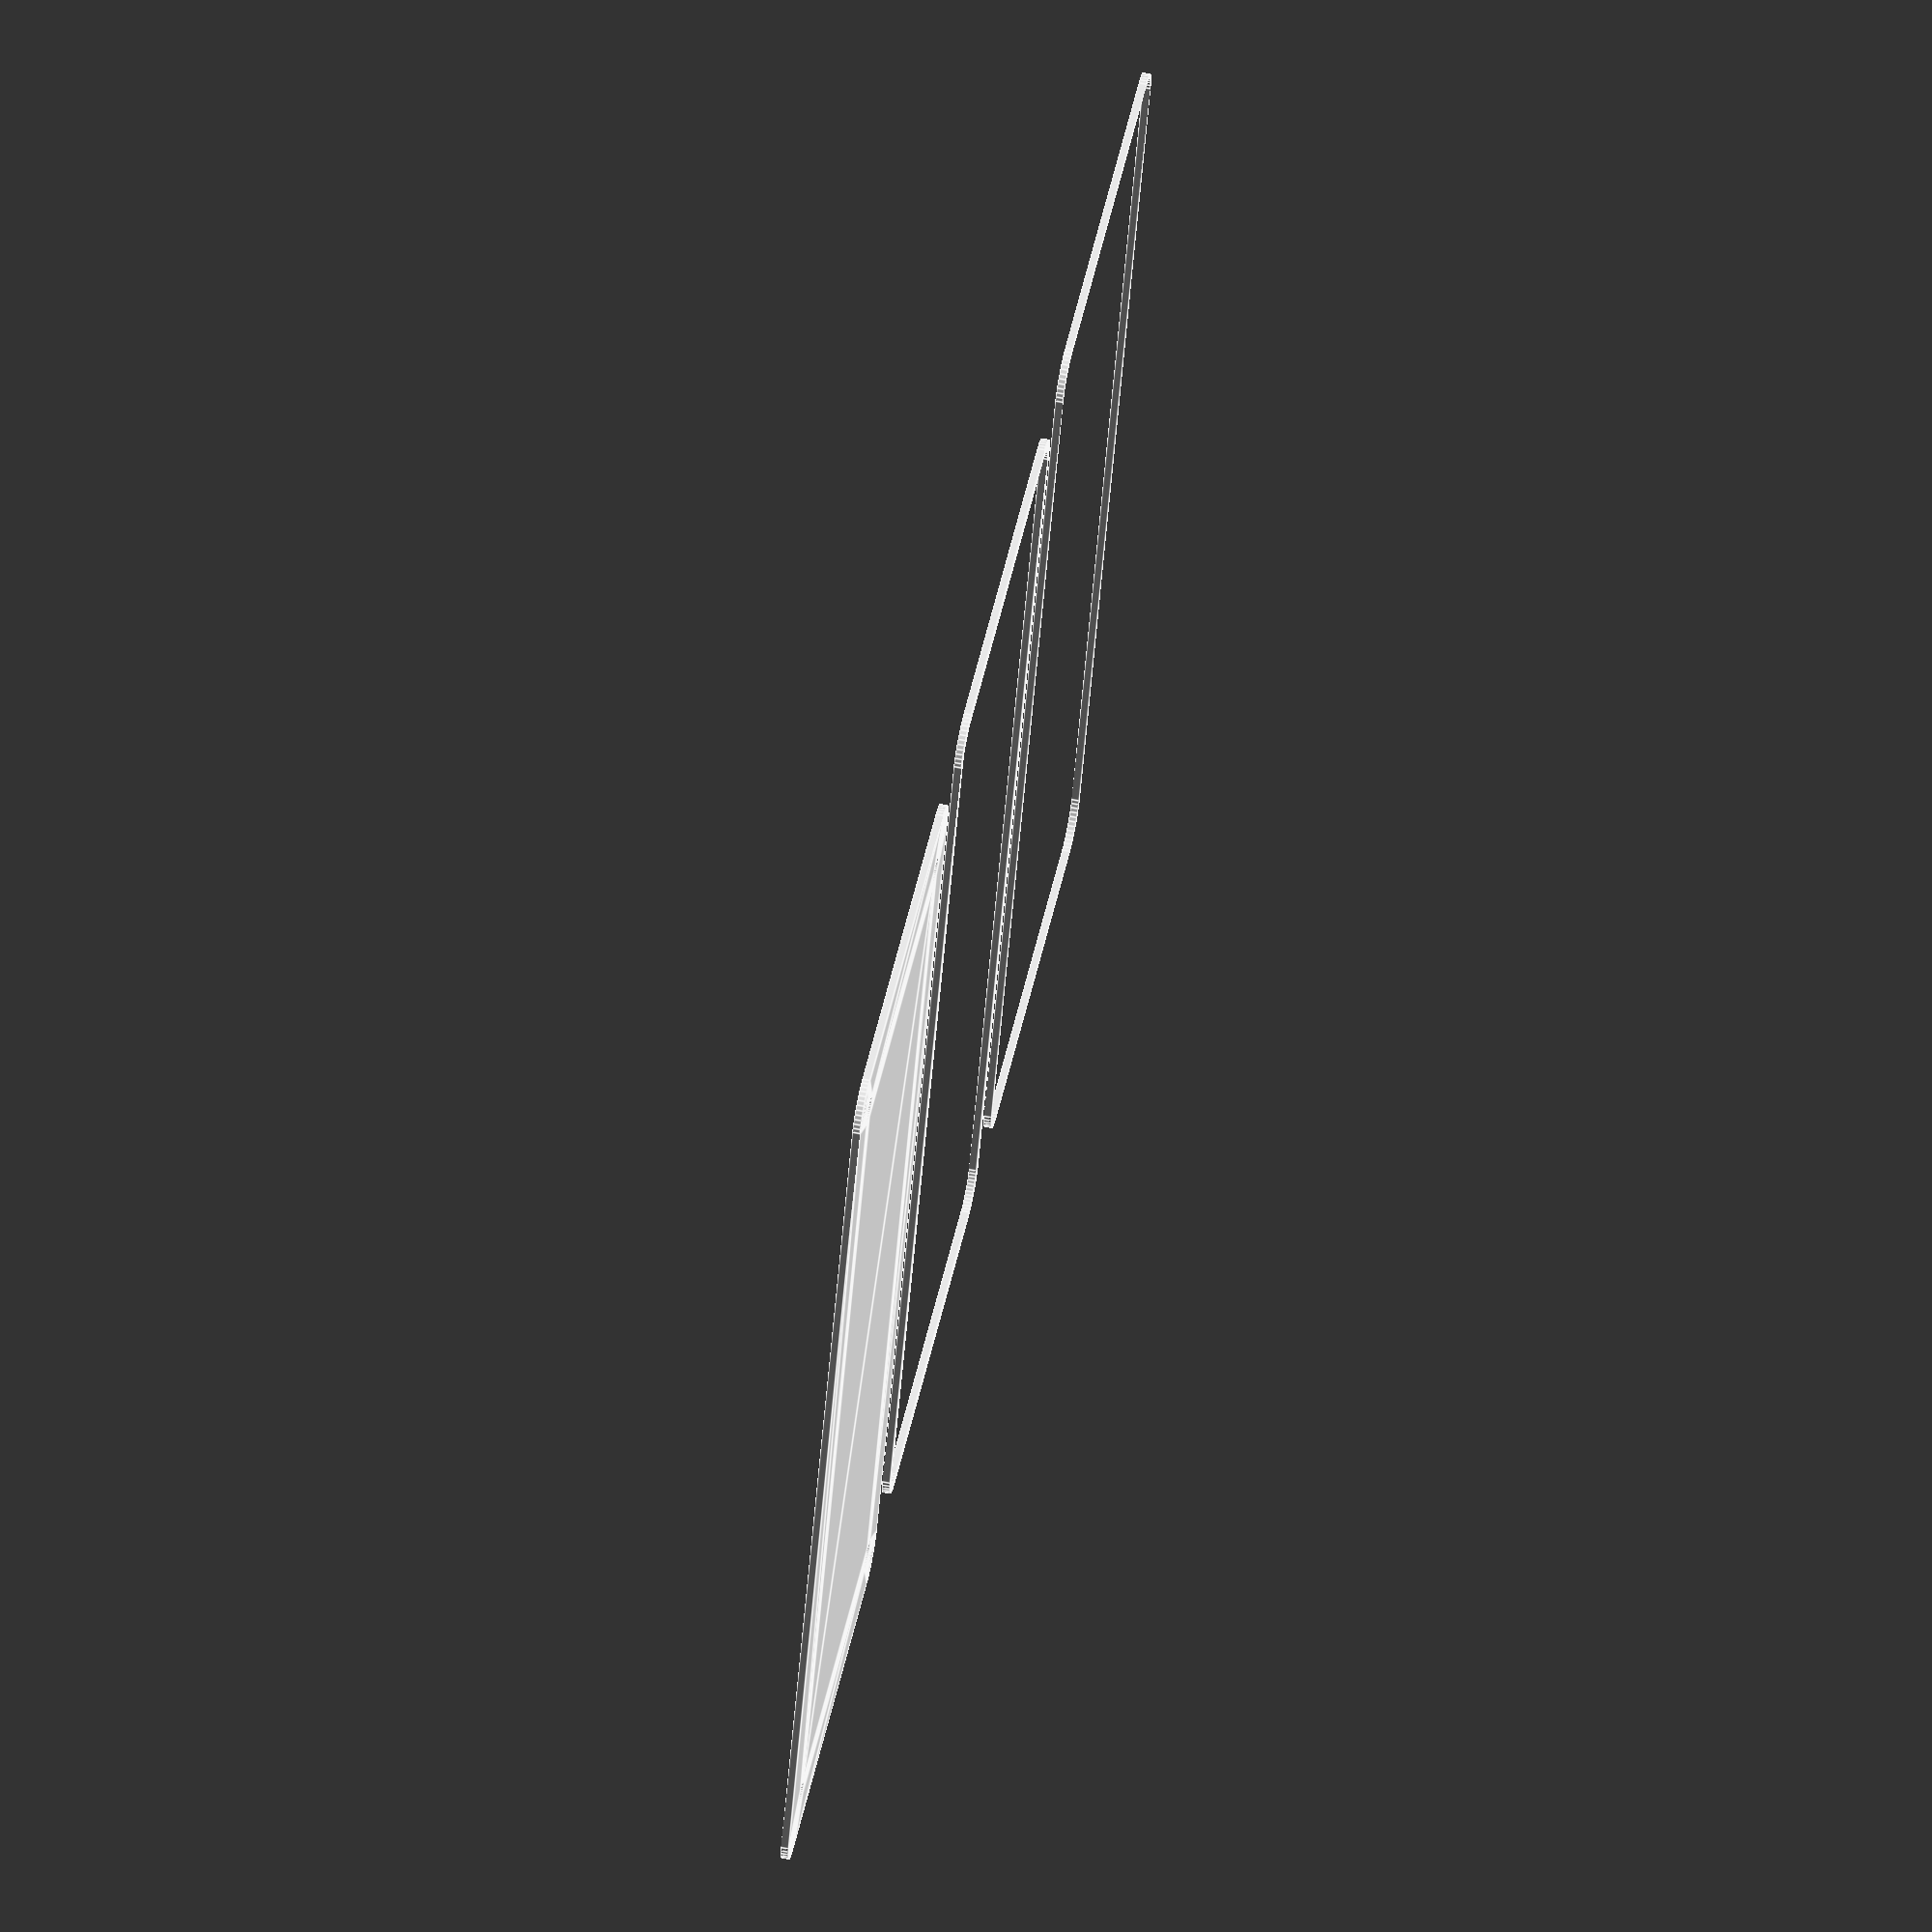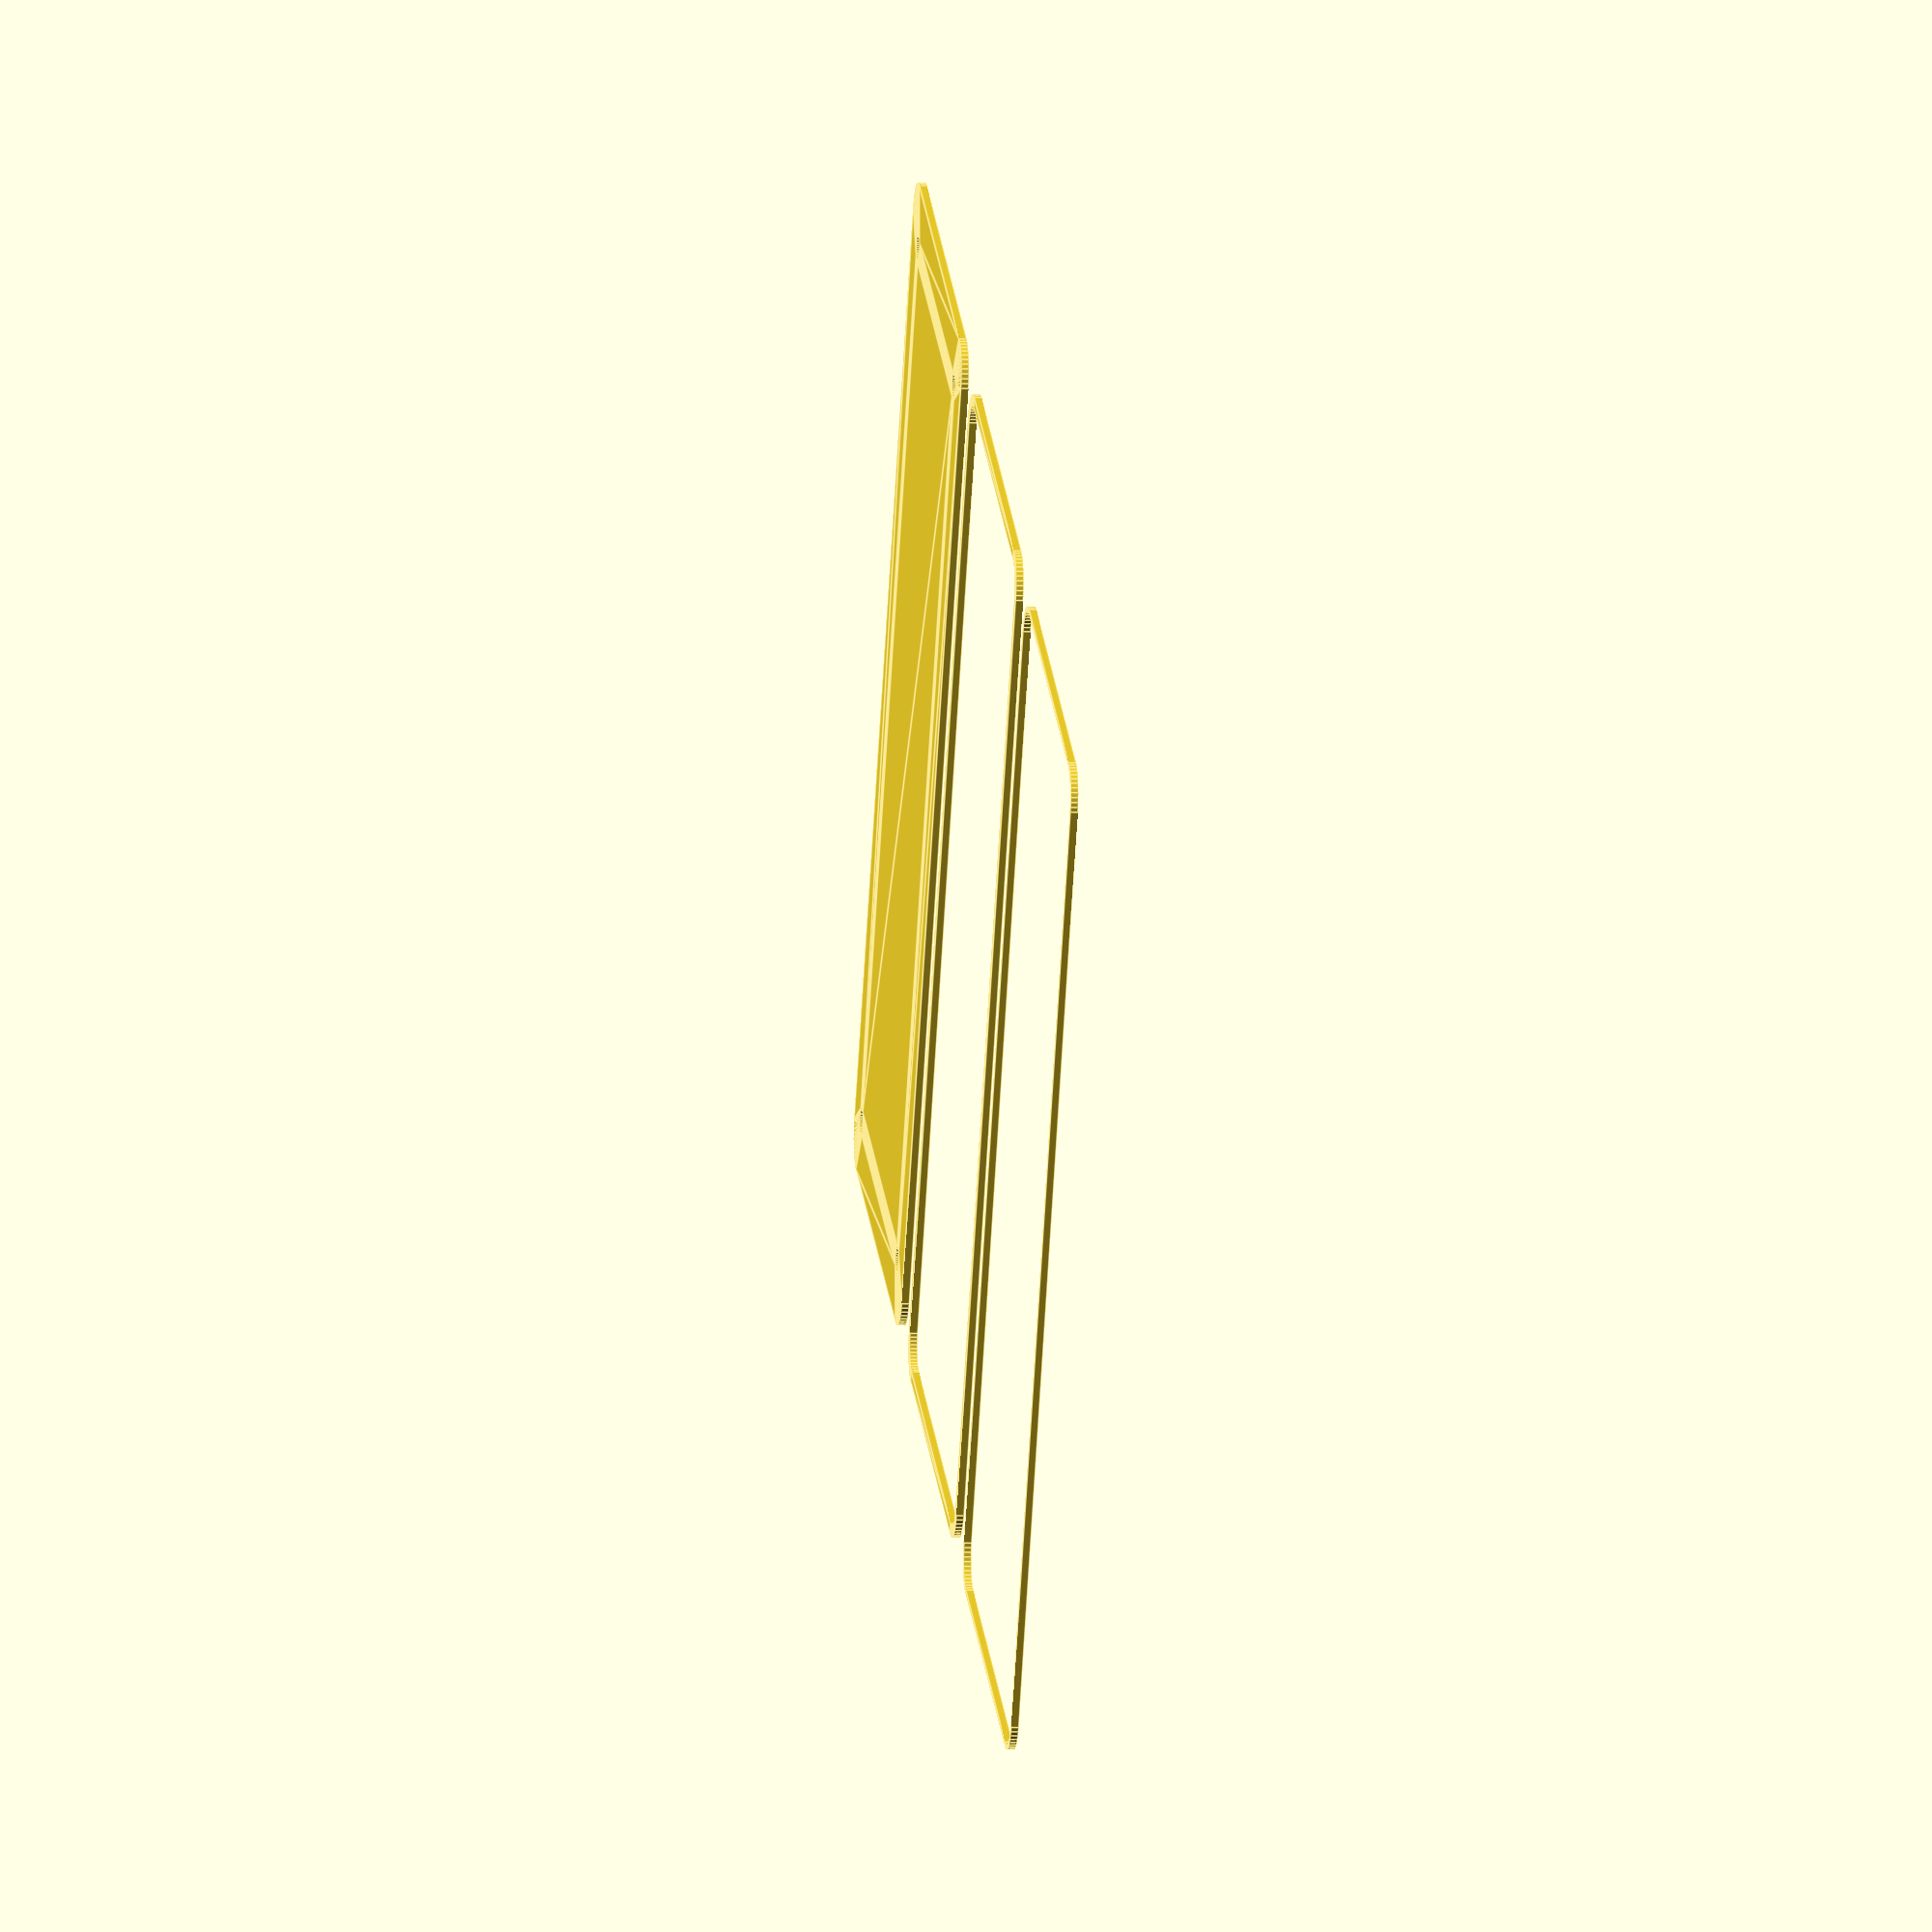
<openscad>
$fn = 50;


union() {
	translate(v = [0, 0, 0]) {
		projection() {
			intersection() {
				translate(v = [-500, -500, -6.0000000000]) {
					cube(size = [1000, 1000, 0.1000000000]);
				}
				difference() {
					union() {
						hull() {
							translate(v = [-62.5000000000, 25.0000000000, 0]) {
								cylinder(h = 15, r = 5);
							}
							translate(v = [62.5000000000, 25.0000000000, 0]) {
								cylinder(h = 15, r = 5);
							}
							translate(v = [-62.5000000000, -25.0000000000, 0]) {
								cylinder(h = 15, r = 5);
							}
							translate(v = [62.5000000000, -25.0000000000, 0]) {
								cylinder(h = 15, r = 5);
							}
						}
					}
					union() {
						translate(v = [-60.0000000000, -22.5000000000, 1]) {
							rotate(a = [0, 0, 0]) {
								difference() {
									union() {
										cylinder(h = 3, r = 2.9000000000);
										translate(v = [0, 0, -10.0000000000]) {
											cylinder(h = 10, r = 1.5000000000);
										}
										translate(v = [0, 0, -10.0000000000]) {
											cylinder(h = 10, r = 1.8000000000);
										}
										translate(v = [0, 0, -10.0000000000]) {
											cylinder(h = 10, r = 1.5000000000);
										}
									}
									union();
								}
							}
						}
						translate(v = [60.0000000000, -22.5000000000, 1]) {
							rotate(a = [0, 0, 0]) {
								difference() {
									union() {
										cylinder(h = 3, r = 2.9000000000);
										translate(v = [0, 0, -10.0000000000]) {
											cylinder(h = 10, r = 1.5000000000);
										}
										translate(v = [0, 0, -10.0000000000]) {
											cylinder(h = 10, r = 1.8000000000);
										}
										translate(v = [0, 0, -10.0000000000]) {
											cylinder(h = 10, r = 1.5000000000);
										}
									}
									union();
								}
							}
						}
						translate(v = [-60.0000000000, 22.5000000000, 1]) {
							rotate(a = [0, 0, 0]) {
								difference() {
									union() {
										cylinder(h = 3, r = 2.9000000000);
										translate(v = [0, 0, -10.0000000000]) {
											cylinder(h = 10, r = 1.5000000000);
										}
										translate(v = [0, 0, -10.0000000000]) {
											cylinder(h = 10, r = 1.8000000000);
										}
										translate(v = [0, 0, -10.0000000000]) {
											cylinder(h = 10, r = 1.5000000000);
										}
									}
									union();
								}
							}
						}
						translate(v = [60.0000000000, 22.5000000000, 1]) {
							rotate(a = [0, 0, 0]) {
								difference() {
									union() {
										cylinder(h = 3, r = 2.9000000000);
										translate(v = [0, 0, -10.0000000000]) {
											cylinder(h = 10, r = 1.5000000000);
										}
										translate(v = [0, 0, -10.0000000000]) {
											cylinder(h = 10, r = 1.8000000000);
										}
										translate(v = [0, 0, -10.0000000000]) {
											cylinder(h = 10, r = 1.5000000000);
										}
									}
									union();
								}
							}
						}
						translate(v = [0, 0, 1]) {
							hull() {
								union() {
									translate(v = [-62.2500000000, 24.7500000000, 4.7500000000]) {
										cylinder(h = 25.5000000000, r = 4.7500000000);
									}
									translate(v = [-62.2500000000, 24.7500000000, 4.7500000000]) {
										sphere(r = 4.7500000000);
									}
									translate(v = [-62.2500000000, 24.7500000000, 30.2500000000]) {
										sphere(r = 4.7500000000);
									}
								}
								union() {
									translate(v = [62.2500000000, 24.7500000000, 4.7500000000]) {
										cylinder(h = 25.5000000000, r = 4.7500000000);
									}
									translate(v = [62.2500000000, 24.7500000000, 4.7500000000]) {
										sphere(r = 4.7500000000);
									}
									translate(v = [62.2500000000, 24.7500000000, 30.2500000000]) {
										sphere(r = 4.7500000000);
									}
								}
								union() {
									translate(v = [-62.2500000000, -24.7500000000, 4.7500000000]) {
										cylinder(h = 25.5000000000, r = 4.7500000000);
									}
									translate(v = [-62.2500000000, -24.7500000000, 4.7500000000]) {
										sphere(r = 4.7500000000);
									}
									translate(v = [-62.2500000000, -24.7500000000, 30.2500000000]) {
										sphere(r = 4.7500000000);
									}
								}
								union() {
									translate(v = [62.2500000000, -24.7500000000, 4.7500000000]) {
										cylinder(h = 25.5000000000, r = 4.7500000000);
									}
									translate(v = [62.2500000000, -24.7500000000, 4.7500000000]) {
										sphere(r = 4.7500000000);
									}
									translate(v = [62.2500000000, -24.7500000000, 30.2500000000]) {
										sphere(r = 4.7500000000);
									}
								}
							}
						}
					}
				}
			}
		}
	}
	translate(v = [0, 69, 0]) {
		projection() {
			intersection() {
				translate(v = [-500, -500, -3.0000000000]) {
					cube(size = [1000, 1000, 0.1000000000]);
				}
				difference() {
					union() {
						hull() {
							translate(v = [-62.5000000000, 25.0000000000, 0]) {
								cylinder(h = 15, r = 5);
							}
							translate(v = [62.5000000000, 25.0000000000, 0]) {
								cylinder(h = 15, r = 5);
							}
							translate(v = [-62.5000000000, -25.0000000000, 0]) {
								cylinder(h = 15, r = 5);
							}
							translate(v = [62.5000000000, -25.0000000000, 0]) {
								cylinder(h = 15, r = 5);
							}
						}
					}
					union() {
						translate(v = [-60.0000000000, -22.5000000000, 1]) {
							rotate(a = [0, 0, 0]) {
								difference() {
									union() {
										cylinder(h = 3, r = 2.9000000000);
										translate(v = [0, 0, -10.0000000000]) {
											cylinder(h = 10, r = 1.5000000000);
										}
										translate(v = [0, 0, -10.0000000000]) {
											cylinder(h = 10, r = 1.8000000000);
										}
										translate(v = [0, 0, -10.0000000000]) {
											cylinder(h = 10, r = 1.5000000000);
										}
									}
									union();
								}
							}
						}
						translate(v = [60.0000000000, -22.5000000000, 1]) {
							rotate(a = [0, 0, 0]) {
								difference() {
									union() {
										cylinder(h = 3, r = 2.9000000000);
										translate(v = [0, 0, -10.0000000000]) {
											cylinder(h = 10, r = 1.5000000000);
										}
										translate(v = [0, 0, -10.0000000000]) {
											cylinder(h = 10, r = 1.8000000000);
										}
										translate(v = [0, 0, -10.0000000000]) {
											cylinder(h = 10, r = 1.5000000000);
										}
									}
									union();
								}
							}
						}
						translate(v = [-60.0000000000, 22.5000000000, 1]) {
							rotate(a = [0, 0, 0]) {
								difference() {
									union() {
										cylinder(h = 3, r = 2.9000000000);
										translate(v = [0, 0, -10.0000000000]) {
											cylinder(h = 10, r = 1.5000000000);
										}
										translate(v = [0, 0, -10.0000000000]) {
											cylinder(h = 10, r = 1.8000000000);
										}
										translate(v = [0, 0, -10.0000000000]) {
											cylinder(h = 10, r = 1.5000000000);
										}
									}
									union();
								}
							}
						}
						translate(v = [60.0000000000, 22.5000000000, 1]) {
							rotate(a = [0, 0, 0]) {
								difference() {
									union() {
										cylinder(h = 3, r = 2.9000000000);
										translate(v = [0, 0, -10.0000000000]) {
											cylinder(h = 10, r = 1.5000000000);
										}
										translate(v = [0, 0, -10.0000000000]) {
											cylinder(h = 10, r = 1.8000000000);
										}
										translate(v = [0, 0, -10.0000000000]) {
											cylinder(h = 10, r = 1.5000000000);
										}
									}
									union();
								}
							}
						}
						translate(v = [0, 0, 1]) {
							hull() {
								union() {
									translate(v = [-62.2500000000, 24.7500000000, 4.7500000000]) {
										cylinder(h = 25.5000000000, r = 4.7500000000);
									}
									translate(v = [-62.2500000000, 24.7500000000, 4.7500000000]) {
										sphere(r = 4.7500000000);
									}
									translate(v = [-62.2500000000, 24.7500000000, 30.2500000000]) {
										sphere(r = 4.7500000000);
									}
								}
								union() {
									translate(v = [62.2500000000, 24.7500000000, 4.7500000000]) {
										cylinder(h = 25.5000000000, r = 4.7500000000);
									}
									translate(v = [62.2500000000, 24.7500000000, 4.7500000000]) {
										sphere(r = 4.7500000000);
									}
									translate(v = [62.2500000000, 24.7500000000, 30.2500000000]) {
										sphere(r = 4.7500000000);
									}
								}
								union() {
									translate(v = [-62.2500000000, -24.7500000000, 4.7500000000]) {
										cylinder(h = 25.5000000000, r = 4.7500000000);
									}
									translate(v = [-62.2500000000, -24.7500000000, 4.7500000000]) {
										sphere(r = 4.7500000000);
									}
									translate(v = [-62.2500000000, -24.7500000000, 30.2500000000]) {
										sphere(r = 4.7500000000);
									}
								}
								union() {
									translate(v = [62.2500000000, -24.7500000000, 4.7500000000]) {
										cylinder(h = 25.5000000000, r = 4.7500000000);
									}
									translate(v = [62.2500000000, -24.7500000000, 4.7500000000]) {
										sphere(r = 4.7500000000);
									}
									translate(v = [62.2500000000, -24.7500000000, 30.2500000000]) {
										sphere(r = 4.7500000000);
									}
								}
							}
						}
					}
				}
			}
		}
	}
	translate(v = [0, 138, 0]) {
		projection() {
			intersection() {
				translate(v = [-500, -500, 0.0000000000]) {
					cube(size = [1000, 1000, 0.1000000000]);
				}
				difference() {
					union() {
						hull() {
							translate(v = [-62.5000000000, 25.0000000000, 0]) {
								cylinder(h = 15, r = 5);
							}
							translate(v = [62.5000000000, 25.0000000000, 0]) {
								cylinder(h = 15, r = 5);
							}
							translate(v = [-62.5000000000, -25.0000000000, 0]) {
								cylinder(h = 15, r = 5);
							}
							translate(v = [62.5000000000, -25.0000000000, 0]) {
								cylinder(h = 15, r = 5);
							}
						}
					}
					union() {
						translate(v = [-60.0000000000, -22.5000000000, 1]) {
							rotate(a = [0, 0, 0]) {
								difference() {
									union() {
										cylinder(h = 3, r = 2.9000000000);
										translate(v = [0, 0, -10.0000000000]) {
											cylinder(h = 10, r = 1.5000000000);
										}
										translate(v = [0, 0, -10.0000000000]) {
											cylinder(h = 10, r = 1.8000000000);
										}
										translate(v = [0, 0, -10.0000000000]) {
											cylinder(h = 10, r = 1.5000000000);
										}
									}
									union();
								}
							}
						}
						translate(v = [60.0000000000, -22.5000000000, 1]) {
							rotate(a = [0, 0, 0]) {
								difference() {
									union() {
										cylinder(h = 3, r = 2.9000000000);
										translate(v = [0, 0, -10.0000000000]) {
											cylinder(h = 10, r = 1.5000000000);
										}
										translate(v = [0, 0, -10.0000000000]) {
											cylinder(h = 10, r = 1.8000000000);
										}
										translate(v = [0, 0, -10.0000000000]) {
											cylinder(h = 10, r = 1.5000000000);
										}
									}
									union();
								}
							}
						}
						translate(v = [-60.0000000000, 22.5000000000, 1]) {
							rotate(a = [0, 0, 0]) {
								difference() {
									union() {
										cylinder(h = 3, r = 2.9000000000);
										translate(v = [0, 0, -10.0000000000]) {
											cylinder(h = 10, r = 1.5000000000);
										}
										translate(v = [0, 0, -10.0000000000]) {
											cylinder(h = 10, r = 1.8000000000);
										}
										translate(v = [0, 0, -10.0000000000]) {
											cylinder(h = 10, r = 1.5000000000);
										}
									}
									union();
								}
							}
						}
						translate(v = [60.0000000000, 22.5000000000, 1]) {
							rotate(a = [0, 0, 0]) {
								difference() {
									union() {
										cylinder(h = 3, r = 2.9000000000);
										translate(v = [0, 0, -10.0000000000]) {
											cylinder(h = 10, r = 1.5000000000);
										}
										translate(v = [0, 0, -10.0000000000]) {
											cylinder(h = 10, r = 1.8000000000);
										}
										translate(v = [0, 0, -10.0000000000]) {
											cylinder(h = 10, r = 1.5000000000);
										}
									}
									union();
								}
							}
						}
						translate(v = [0, 0, 1]) {
							hull() {
								union() {
									translate(v = [-62.2500000000, 24.7500000000, 4.7500000000]) {
										cylinder(h = 25.5000000000, r = 4.7500000000);
									}
									translate(v = [-62.2500000000, 24.7500000000, 4.7500000000]) {
										sphere(r = 4.7500000000);
									}
									translate(v = [-62.2500000000, 24.7500000000, 30.2500000000]) {
										sphere(r = 4.7500000000);
									}
								}
								union() {
									translate(v = [62.2500000000, 24.7500000000, 4.7500000000]) {
										cylinder(h = 25.5000000000, r = 4.7500000000);
									}
									translate(v = [62.2500000000, 24.7500000000, 4.7500000000]) {
										sphere(r = 4.7500000000);
									}
									translate(v = [62.2500000000, 24.7500000000, 30.2500000000]) {
										sphere(r = 4.7500000000);
									}
								}
								union() {
									translate(v = [-62.2500000000, -24.7500000000, 4.7500000000]) {
										cylinder(h = 25.5000000000, r = 4.7500000000);
									}
									translate(v = [-62.2500000000, -24.7500000000, 4.7500000000]) {
										sphere(r = 4.7500000000);
									}
									translate(v = [-62.2500000000, -24.7500000000, 30.2500000000]) {
										sphere(r = 4.7500000000);
									}
								}
								union() {
									translate(v = [62.2500000000, -24.7500000000, 4.7500000000]) {
										cylinder(h = 25.5000000000, r = 4.7500000000);
									}
									translate(v = [62.2500000000, -24.7500000000, 4.7500000000]) {
										sphere(r = 4.7500000000);
									}
									translate(v = [62.2500000000, -24.7500000000, 30.2500000000]) {
										sphere(r = 4.7500000000);
									}
								}
							}
						}
					}
				}
			}
		}
	}
	translate(v = [0, 207, 0]) {
		projection() {
			intersection() {
				translate(v = [-500, -500, 3.0000000000]) {
					cube(size = [1000, 1000, 0.1000000000]);
				}
				difference() {
					union() {
						hull() {
							translate(v = [-62.5000000000, 25.0000000000, 0]) {
								cylinder(h = 15, r = 5);
							}
							translate(v = [62.5000000000, 25.0000000000, 0]) {
								cylinder(h = 15, r = 5);
							}
							translate(v = [-62.5000000000, -25.0000000000, 0]) {
								cylinder(h = 15, r = 5);
							}
							translate(v = [62.5000000000, -25.0000000000, 0]) {
								cylinder(h = 15, r = 5);
							}
						}
					}
					union() {
						translate(v = [-60.0000000000, -22.5000000000, 1]) {
							rotate(a = [0, 0, 0]) {
								difference() {
									union() {
										cylinder(h = 3, r = 2.9000000000);
										translate(v = [0, 0, -10.0000000000]) {
											cylinder(h = 10, r = 1.5000000000);
										}
										translate(v = [0, 0, -10.0000000000]) {
											cylinder(h = 10, r = 1.8000000000);
										}
										translate(v = [0, 0, -10.0000000000]) {
											cylinder(h = 10, r = 1.5000000000);
										}
									}
									union();
								}
							}
						}
						translate(v = [60.0000000000, -22.5000000000, 1]) {
							rotate(a = [0, 0, 0]) {
								difference() {
									union() {
										cylinder(h = 3, r = 2.9000000000);
										translate(v = [0, 0, -10.0000000000]) {
											cylinder(h = 10, r = 1.5000000000);
										}
										translate(v = [0, 0, -10.0000000000]) {
											cylinder(h = 10, r = 1.8000000000);
										}
										translate(v = [0, 0, -10.0000000000]) {
											cylinder(h = 10, r = 1.5000000000);
										}
									}
									union();
								}
							}
						}
						translate(v = [-60.0000000000, 22.5000000000, 1]) {
							rotate(a = [0, 0, 0]) {
								difference() {
									union() {
										cylinder(h = 3, r = 2.9000000000);
										translate(v = [0, 0, -10.0000000000]) {
											cylinder(h = 10, r = 1.5000000000);
										}
										translate(v = [0, 0, -10.0000000000]) {
											cylinder(h = 10, r = 1.8000000000);
										}
										translate(v = [0, 0, -10.0000000000]) {
											cylinder(h = 10, r = 1.5000000000);
										}
									}
									union();
								}
							}
						}
						translate(v = [60.0000000000, 22.5000000000, 1]) {
							rotate(a = [0, 0, 0]) {
								difference() {
									union() {
										cylinder(h = 3, r = 2.9000000000);
										translate(v = [0, 0, -10.0000000000]) {
											cylinder(h = 10, r = 1.5000000000);
										}
										translate(v = [0, 0, -10.0000000000]) {
											cylinder(h = 10, r = 1.8000000000);
										}
										translate(v = [0, 0, -10.0000000000]) {
											cylinder(h = 10, r = 1.5000000000);
										}
									}
									union();
								}
							}
						}
						translate(v = [0, 0, 1]) {
							hull() {
								union() {
									translate(v = [-62.2500000000, 24.7500000000, 4.7500000000]) {
										cylinder(h = 25.5000000000, r = 4.7500000000);
									}
									translate(v = [-62.2500000000, 24.7500000000, 4.7500000000]) {
										sphere(r = 4.7500000000);
									}
									translate(v = [-62.2500000000, 24.7500000000, 30.2500000000]) {
										sphere(r = 4.7500000000);
									}
								}
								union() {
									translate(v = [62.2500000000, 24.7500000000, 4.7500000000]) {
										cylinder(h = 25.5000000000, r = 4.7500000000);
									}
									translate(v = [62.2500000000, 24.7500000000, 4.7500000000]) {
										sphere(r = 4.7500000000);
									}
									translate(v = [62.2500000000, 24.7500000000, 30.2500000000]) {
										sphere(r = 4.7500000000);
									}
								}
								union() {
									translate(v = [-62.2500000000, -24.7500000000, 4.7500000000]) {
										cylinder(h = 25.5000000000, r = 4.7500000000);
									}
									translate(v = [-62.2500000000, -24.7500000000, 4.7500000000]) {
										sphere(r = 4.7500000000);
									}
									translate(v = [-62.2500000000, -24.7500000000, 30.2500000000]) {
										sphere(r = 4.7500000000);
									}
								}
								union() {
									translate(v = [62.2500000000, -24.7500000000, 4.7500000000]) {
										cylinder(h = 25.5000000000, r = 4.7500000000);
									}
									translate(v = [62.2500000000, -24.7500000000, 4.7500000000]) {
										sphere(r = 4.7500000000);
									}
									translate(v = [62.2500000000, -24.7500000000, 30.2500000000]) {
										sphere(r = 4.7500000000);
									}
								}
							}
						}
					}
				}
			}
		}
	}
	translate(v = [0, 276, 0]) {
		projection() {
			intersection() {
				translate(v = [-500, -500, 6.0000000000]) {
					cube(size = [1000, 1000, 0.1000000000]);
				}
				difference() {
					union() {
						hull() {
							translate(v = [-62.5000000000, 25.0000000000, 0]) {
								cylinder(h = 15, r = 5);
							}
							translate(v = [62.5000000000, 25.0000000000, 0]) {
								cylinder(h = 15, r = 5);
							}
							translate(v = [-62.5000000000, -25.0000000000, 0]) {
								cylinder(h = 15, r = 5);
							}
							translate(v = [62.5000000000, -25.0000000000, 0]) {
								cylinder(h = 15, r = 5);
							}
						}
					}
					union() {
						translate(v = [-60.0000000000, -22.5000000000, 1]) {
							rotate(a = [0, 0, 0]) {
								difference() {
									union() {
										cylinder(h = 3, r = 2.9000000000);
										translate(v = [0, 0, -10.0000000000]) {
											cylinder(h = 10, r = 1.5000000000);
										}
										translate(v = [0, 0, -10.0000000000]) {
											cylinder(h = 10, r = 1.8000000000);
										}
										translate(v = [0, 0, -10.0000000000]) {
											cylinder(h = 10, r = 1.5000000000);
										}
									}
									union();
								}
							}
						}
						translate(v = [60.0000000000, -22.5000000000, 1]) {
							rotate(a = [0, 0, 0]) {
								difference() {
									union() {
										cylinder(h = 3, r = 2.9000000000);
										translate(v = [0, 0, -10.0000000000]) {
											cylinder(h = 10, r = 1.5000000000);
										}
										translate(v = [0, 0, -10.0000000000]) {
											cylinder(h = 10, r = 1.8000000000);
										}
										translate(v = [0, 0, -10.0000000000]) {
											cylinder(h = 10, r = 1.5000000000);
										}
									}
									union();
								}
							}
						}
						translate(v = [-60.0000000000, 22.5000000000, 1]) {
							rotate(a = [0, 0, 0]) {
								difference() {
									union() {
										cylinder(h = 3, r = 2.9000000000);
										translate(v = [0, 0, -10.0000000000]) {
											cylinder(h = 10, r = 1.5000000000);
										}
										translate(v = [0, 0, -10.0000000000]) {
											cylinder(h = 10, r = 1.8000000000);
										}
										translate(v = [0, 0, -10.0000000000]) {
											cylinder(h = 10, r = 1.5000000000);
										}
									}
									union();
								}
							}
						}
						translate(v = [60.0000000000, 22.5000000000, 1]) {
							rotate(a = [0, 0, 0]) {
								difference() {
									union() {
										cylinder(h = 3, r = 2.9000000000);
										translate(v = [0, 0, -10.0000000000]) {
											cylinder(h = 10, r = 1.5000000000);
										}
										translate(v = [0, 0, -10.0000000000]) {
											cylinder(h = 10, r = 1.8000000000);
										}
										translate(v = [0, 0, -10.0000000000]) {
											cylinder(h = 10, r = 1.5000000000);
										}
									}
									union();
								}
							}
						}
						translate(v = [0, 0, 1]) {
							hull() {
								union() {
									translate(v = [-62.2500000000, 24.7500000000, 4.7500000000]) {
										cylinder(h = 25.5000000000, r = 4.7500000000);
									}
									translate(v = [-62.2500000000, 24.7500000000, 4.7500000000]) {
										sphere(r = 4.7500000000);
									}
									translate(v = [-62.2500000000, 24.7500000000, 30.2500000000]) {
										sphere(r = 4.7500000000);
									}
								}
								union() {
									translate(v = [62.2500000000, 24.7500000000, 4.7500000000]) {
										cylinder(h = 25.5000000000, r = 4.7500000000);
									}
									translate(v = [62.2500000000, 24.7500000000, 4.7500000000]) {
										sphere(r = 4.7500000000);
									}
									translate(v = [62.2500000000, 24.7500000000, 30.2500000000]) {
										sphere(r = 4.7500000000);
									}
								}
								union() {
									translate(v = [-62.2500000000, -24.7500000000, 4.7500000000]) {
										cylinder(h = 25.5000000000, r = 4.7500000000);
									}
									translate(v = [-62.2500000000, -24.7500000000, 4.7500000000]) {
										sphere(r = 4.7500000000);
									}
									translate(v = [-62.2500000000, -24.7500000000, 30.2500000000]) {
										sphere(r = 4.7500000000);
									}
								}
								union() {
									translate(v = [62.2500000000, -24.7500000000, 4.7500000000]) {
										cylinder(h = 25.5000000000, r = 4.7500000000);
									}
									translate(v = [62.2500000000, -24.7500000000, 4.7500000000]) {
										sphere(r = 4.7500000000);
									}
									translate(v = [62.2500000000, -24.7500000000, 30.2500000000]) {
										sphere(r = 4.7500000000);
									}
								}
							}
						}
					}
				}
			}
		}
	}
}
</openscad>
<views>
elev=115.5 azim=291.1 roll=258.5 proj=o view=edges
elev=7.9 azim=120.7 roll=83.3 proj=o view=edges
</views>
